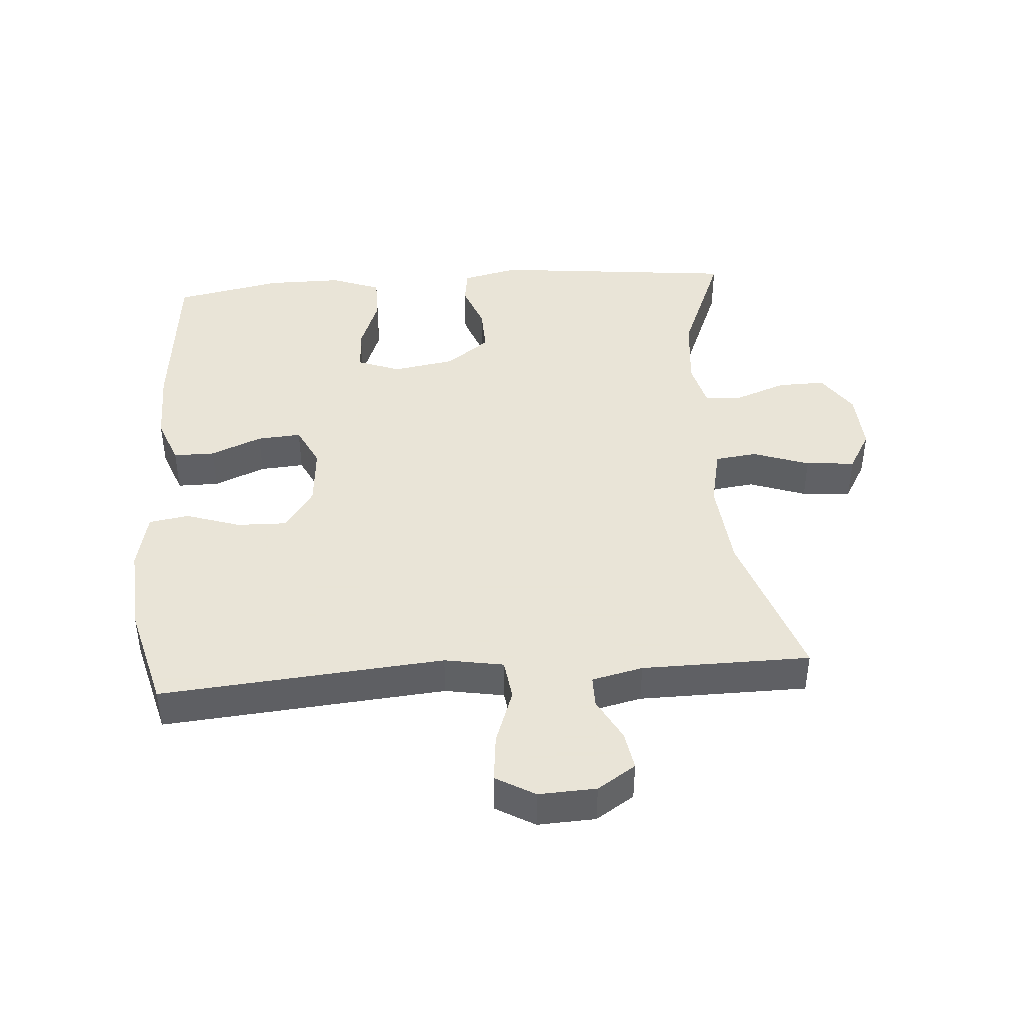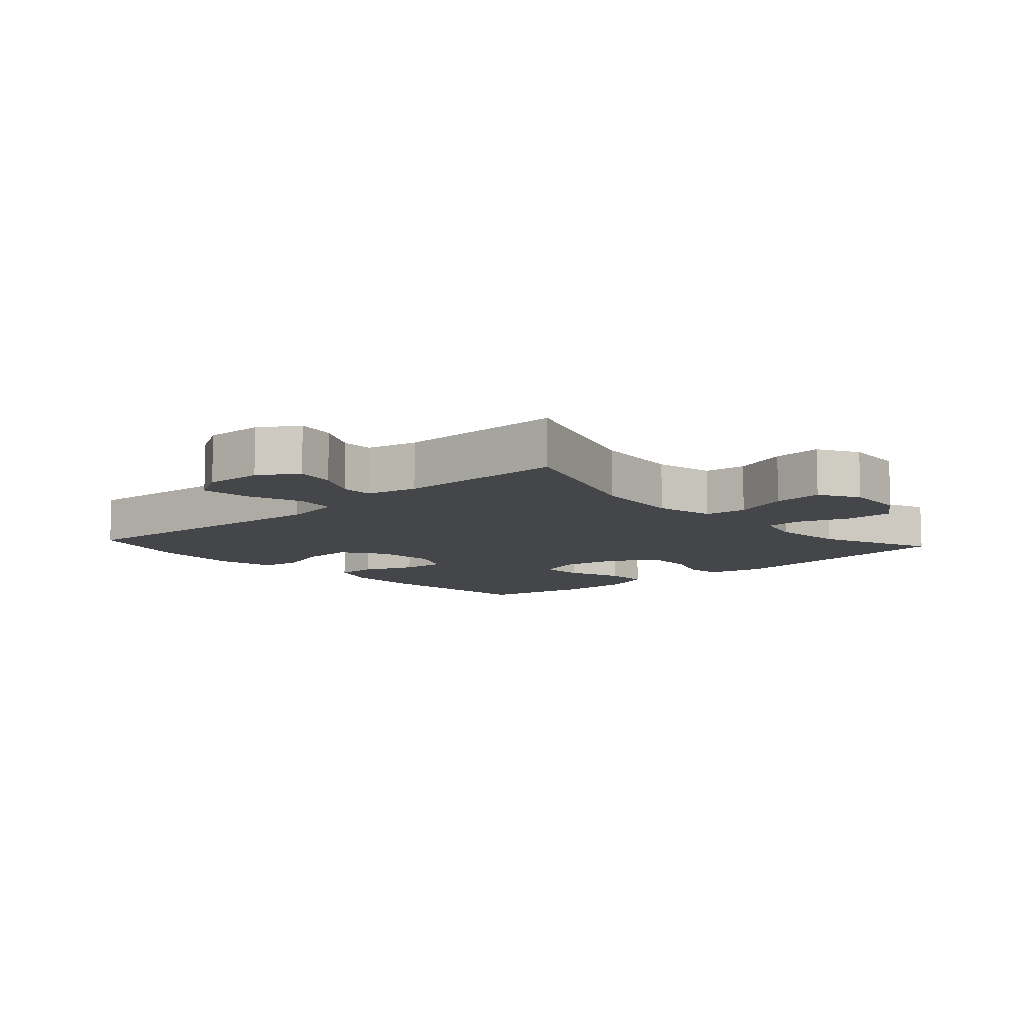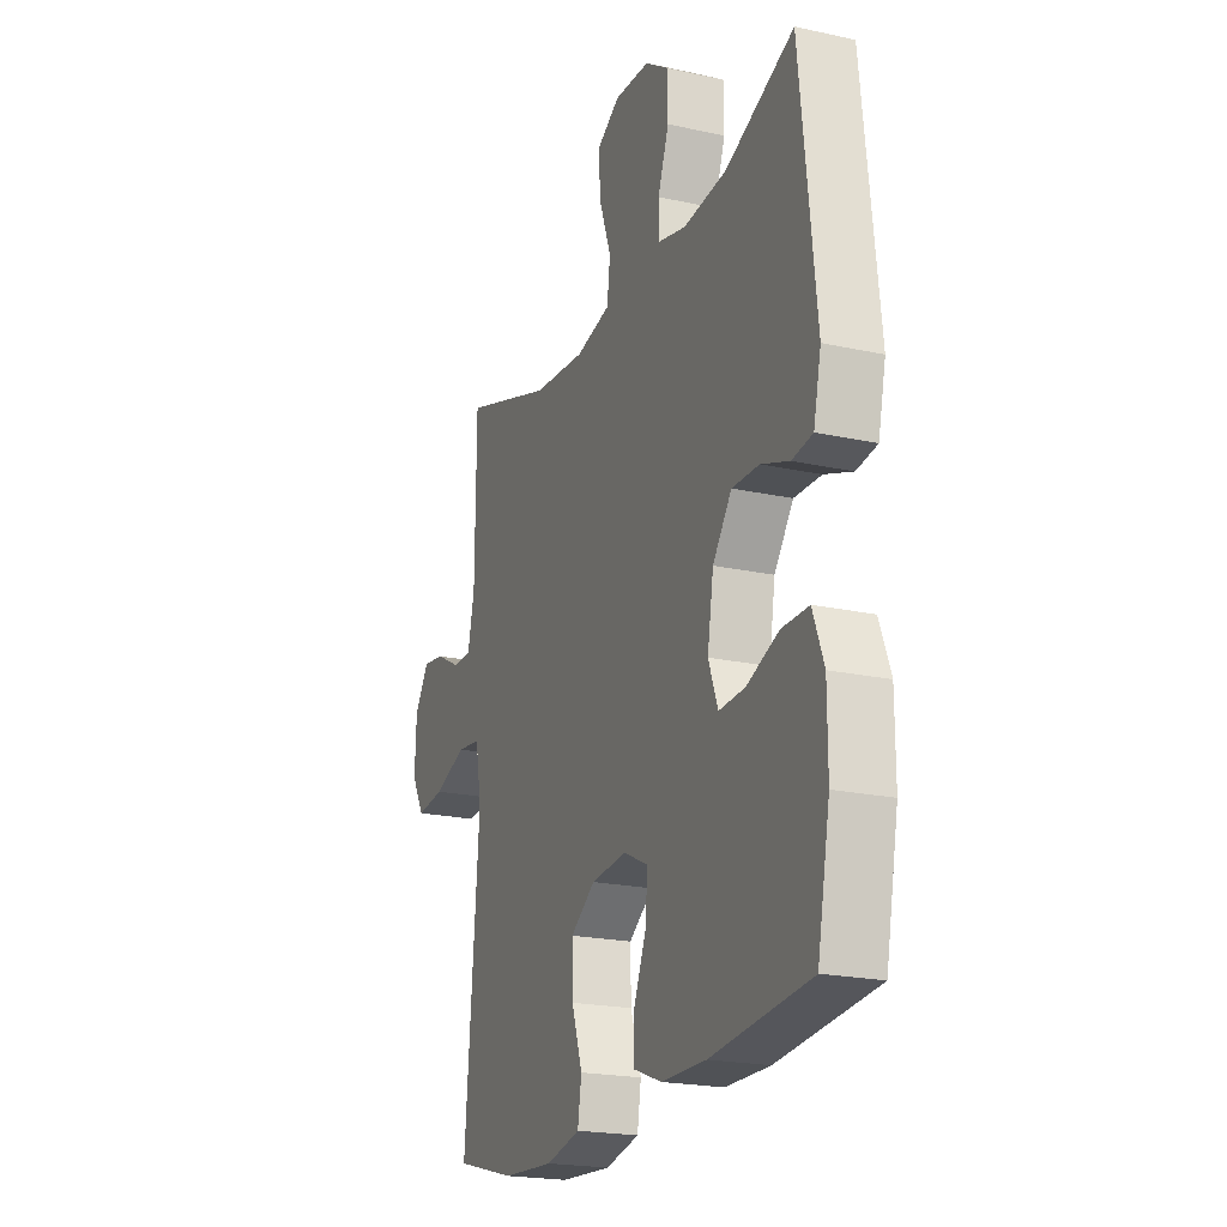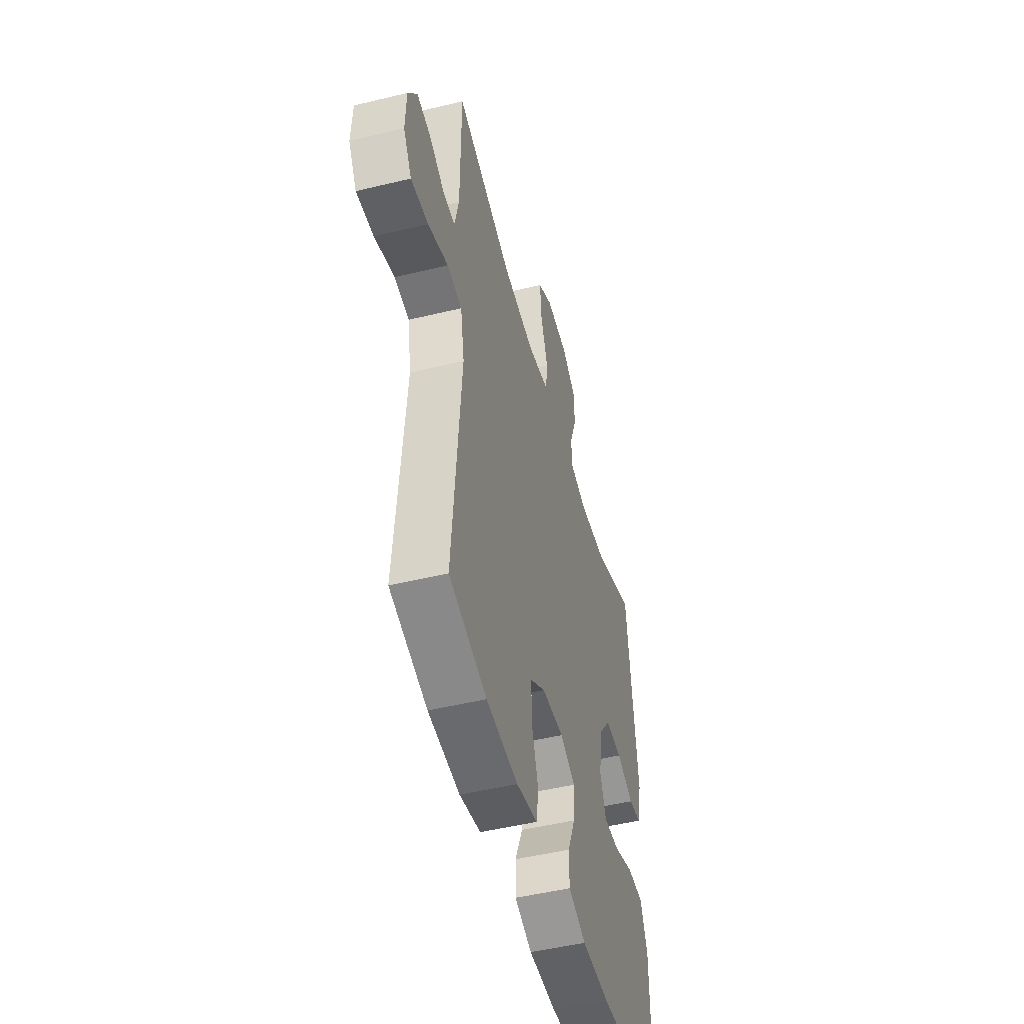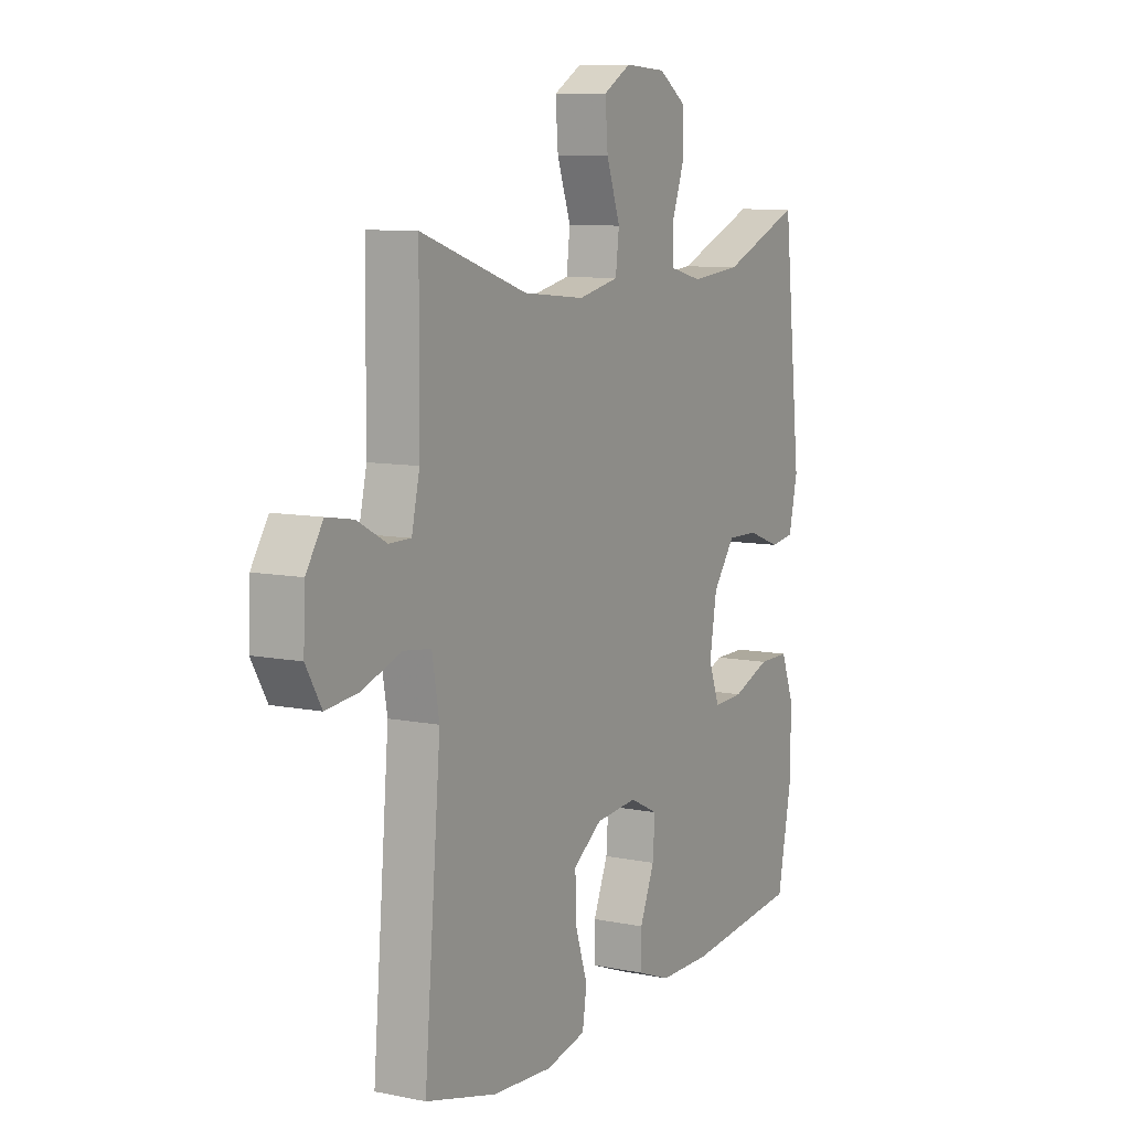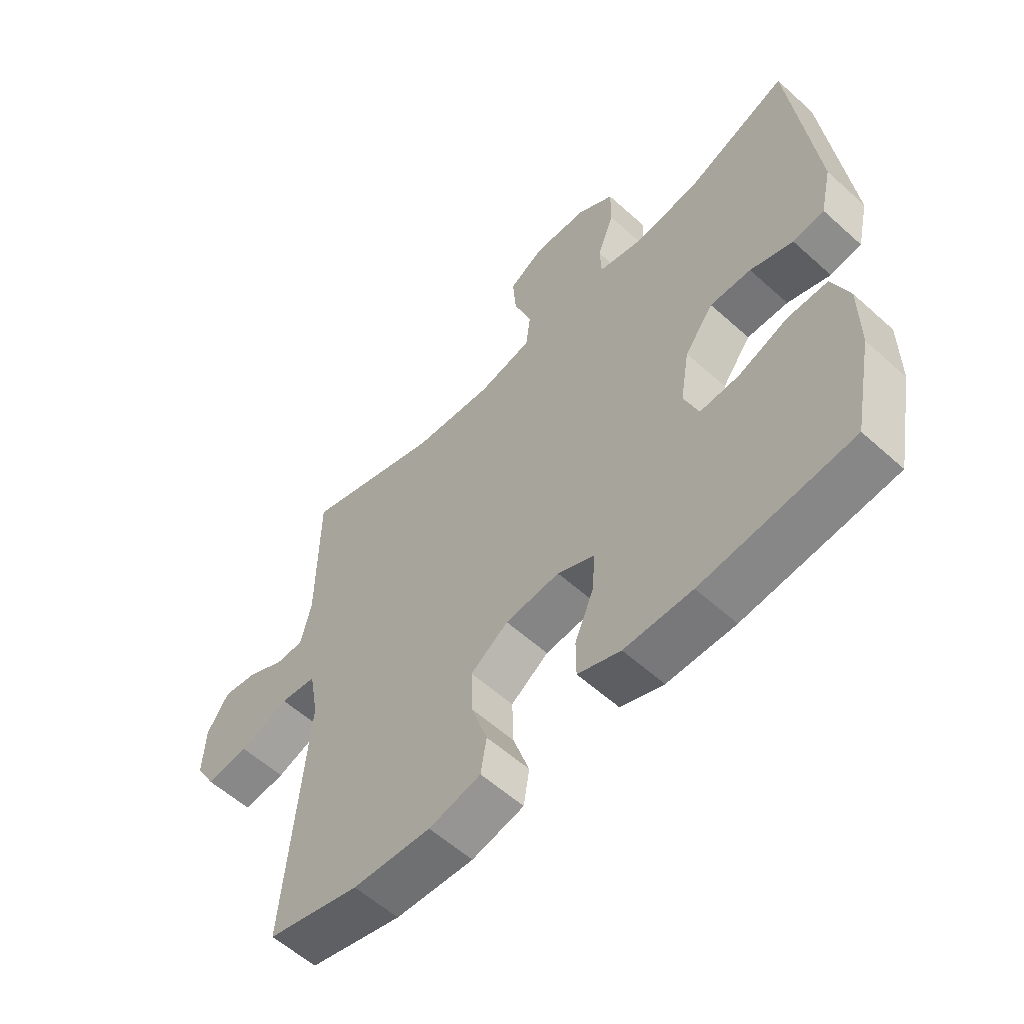
<metadata>
{"format":"obj","ext":"obj","renderer":"f3d","projection":"perspective","resolution":1024,"background":"white","views":[{"elev":42.8,"azim":-94.3,"up":"+Y"},{"elev":-9.6,"azim":-47.9,"up":"+Y"},{"elev":-21.0,"azim":68.5,"up":"+Z"},{"elev":-49.5,"azim":-75.0,"up":"+Z"},{"elev":8.9,"azim":-61.5,"up":"+Z"},{"elev":-57.9,"azim":47.0,"up":"+Z"}]}
</metadata>
<code>
v -0.5 0.07 -0.5
v -0.463 0.07 -0.062
v -0.479 0.07 0.029
v -0.542 0.07 0.037
v -0.628 0.07 0.006
v -0.702 0.07 -0.002
v -0.737 0.07 0.058
v -0.733 0.07 0.147
v -0.695 0.07 0.206
v -0.635 0.07 0.196
v -0.569 0.07 0.161
v -0.52 0.07 0.161
v -0.502 0.07 0.24
v -0.5 0.07 0.5
v -0.26 0.07 0.42
v -0.121 0.07 0.407
v -0.029 0.07 0.427
v -0.021 0.07 0.492
v -0.052 0.07 0.579
v -0.058 0.07 0.655
v 0.004 0.07 0.691
v 0.097 0.07 0.686
v 0.161 0.07 0.643
v 0.16 0.07 0.57
v 0.131 0.07 0.491
v 0.133 0.07 0.433
v 0.206 0.07 0.415
v 0.32 0.07 0.426
v 0.5 0.07 0.5
v 0.541 0.07 0.119
v 0.521 0.07 0.032
v 0.467 0.07 0.024
v 0.393 0.07 0.051
v 0.322 0.07 0.053
v 0.272 0.07 -0.014
v 0.256 0.07 -0.11
v 0.281 0.07 -0.176
v 0.349 0.07 -0.173
v 0.434 0.07 -0.141
v 0.504 0.07 -0.141
v 0.533 0.07 -0.217
v 0.533 0.07 -0.334
v 0.5 0.07 -0.5
v 0.241 0.07 -0.526
v 0.124 0.07 -0.525
v 0.05 0.07 -0.497
v 0.05 0.07 -0.433
v 0.083 0.07 -0.354
v 0.088 0.07 -0.286
v 0.024 0.07 -0.255
v -0.07 0.07 -0.263
v -0.135 0.07 -0.308
v -0.133 0.07 -0.385
v -0.105 0.07 -0.469
v -0.115 0.07 -0.531
v -0.205 0.07 -0.551
v -0.34 0.07 -0.542
v -0.5 0 -0.5
v -0.463 0 -0.062
v -0.479 0 0.029
v -0.542 0 0.037
v -0.628 0 0.006
v -0.702 0 -0.002
v -0.737 0 0.058
v -0.733 0 0.147
v -0.695 0 0.206
v -0.635 0 0.196
v -0.569 0 0.161
v -0.52 0 0.161
v -0.502 0 0.24
v -0.5 0 0.5
v -0.26 0 0.42
v -0.121 0 0.407
v -0.029 0 0.427
v -0.021 0 0.492
v -0.052 0 0.579
v -0.058 0 0.655
v 0.004 0 0.691
v 0.097 0 0.686
v 0.161 0 0.643
v 0.16 0 0.57
v 0.131 0 0.491
v 0.133 0 0.433
v 0.206 0 0.415
v 0.32 0 0.426
v 0.5 0 0.5
v 0.541 0 0.119
v 0.521 0 0.032
v 0.467 0 0.024
v 0.393 0 0.051
v 0.322 0 0.053
v 0.272 0 -0.014
v 0.256 0 -0.11
v 0.281 0 -0.176
v 0.349 0 -0.173
v 0.434 0 -0.141
v 0.504 0 -0.141
v 0.533 0 -0.217
v 0.533 0 -0.334
v 0.5 0 -0.5
v 0.241 0 -0.526
v 0.124 0 -0.525
v 0.05 0 -0.497
v 0.05 0 -0.433
v 0.083 0 -0.354
v 0.088 0 -0.286
v 0.024 0 -0.255
v -0.07 0 -0.263
v -0.135 0 -0.308
v -0.133 0 -0.385
v -0.105 0 -0.469
v -0.115 0 -0.531
v -0.205 0 -0.551
v -0.34 0 -0.542
f 56 57 1 2
f 53 54 55 56
f 52 53 56 2
f 51 52 2 3
f 50 51 3
f 49 50 3
f 45 46 47 48
f 45 48 49
f 44 45 49
f 43 44 49
f 42 43 49 3
f 38 39 40 41
f 37 38 41 42
f 30 31 32 33
f 28 29 30 33
f 27 28 33 34
f 26 27 34 35
f 22 23 24 25
f 22 25 26
f 21 22 26
f 18 19 20 21
f 17 18 21 26
f 16 17 26 35
f 13 14 15
f 12 13 15 16
f 8 9 10 11
f 8 11 12
f 7 8 12
f 4 5 6 7
f 4 7 12
f 3 4 12 16
f 37 42 3
f 36 37 3 16
f 16 35 36
f 59 58 114 113
f 113 112 111 110
f 59 113 110 109
f 60 59 109 108
f 60 108 107
f 60 107 106
f 105 104 103 102
f 106 105 102
f 106 102 101
f 106 101 100
f 60 106 100 99
f 98 97 96 95
f 99 98 95 94
f 90 89 88 87
f 90 87 86 85
f 91 90 85 84
f 92 91 84 83
f 82 81 80 79
f 83 82 79
f 83 79 78
f 78 77 76 75
f 83 78 75 74
f 92 83 74 73
f 72 71 70
f 73 72 70 69
f 68 67 66 65
f 69 68 65
f 69 65 64
f 64 63 62 61
f 69 64 61
f 73 69 61 60
f 60 99 94
f 73 60 94 93
f 93 92 73
f 1 58 59 2
f 2 59 60 3
f 3 60 61 4
f 4 61 62 5
f 5 62 63 6
f 6 63 64 7
f 7 64 65 8
f 8 65 66 9
f 9 66 67 10
f 10 67 68 11
f 11 68 69 12
f 12 69 70 13
f 13 70 71 14
f 14 71 72 15
f 15 72 73 16
f 16 73 74 17
f 17 74 75 18
f 18 75 76 19
f 19 76 77 20
f 20 77 78 21
f 21 78 79 22
f 22 79 80 23
f 23 80 81 24
f 24 81 82 25
f 25 82 83 26
f 26 83 84 27
f 27 84 85 28
f 28 85 86 29
f 29 86 87 30
f 30 87 88 31
f 31 88 89 32
f 32 89 90 33
f 33 90 91 34
f 34 91 92 35
f 35 92 93 36
f 36 93 94 37
f 37 94 95 38
f 38 95 96 39
f 39 96 97 40
f 40 97 98 41
f 41 98 99 42
f 42 99 100 43
f 43 100 101 44
f 44 101 102 45
f 45 102 103 46
f 46 103 104 47
f 47 104 105 48
f 48 105 106 49
f 49 106 107 50
f 50 107 108 51
f 51 108 109 52
f 52 109 110 53
f 53 110 111 54
f 54 111 112 55
f 55 112 113 56
f 56 113 114 57
f 57 114 58 1

</code>
